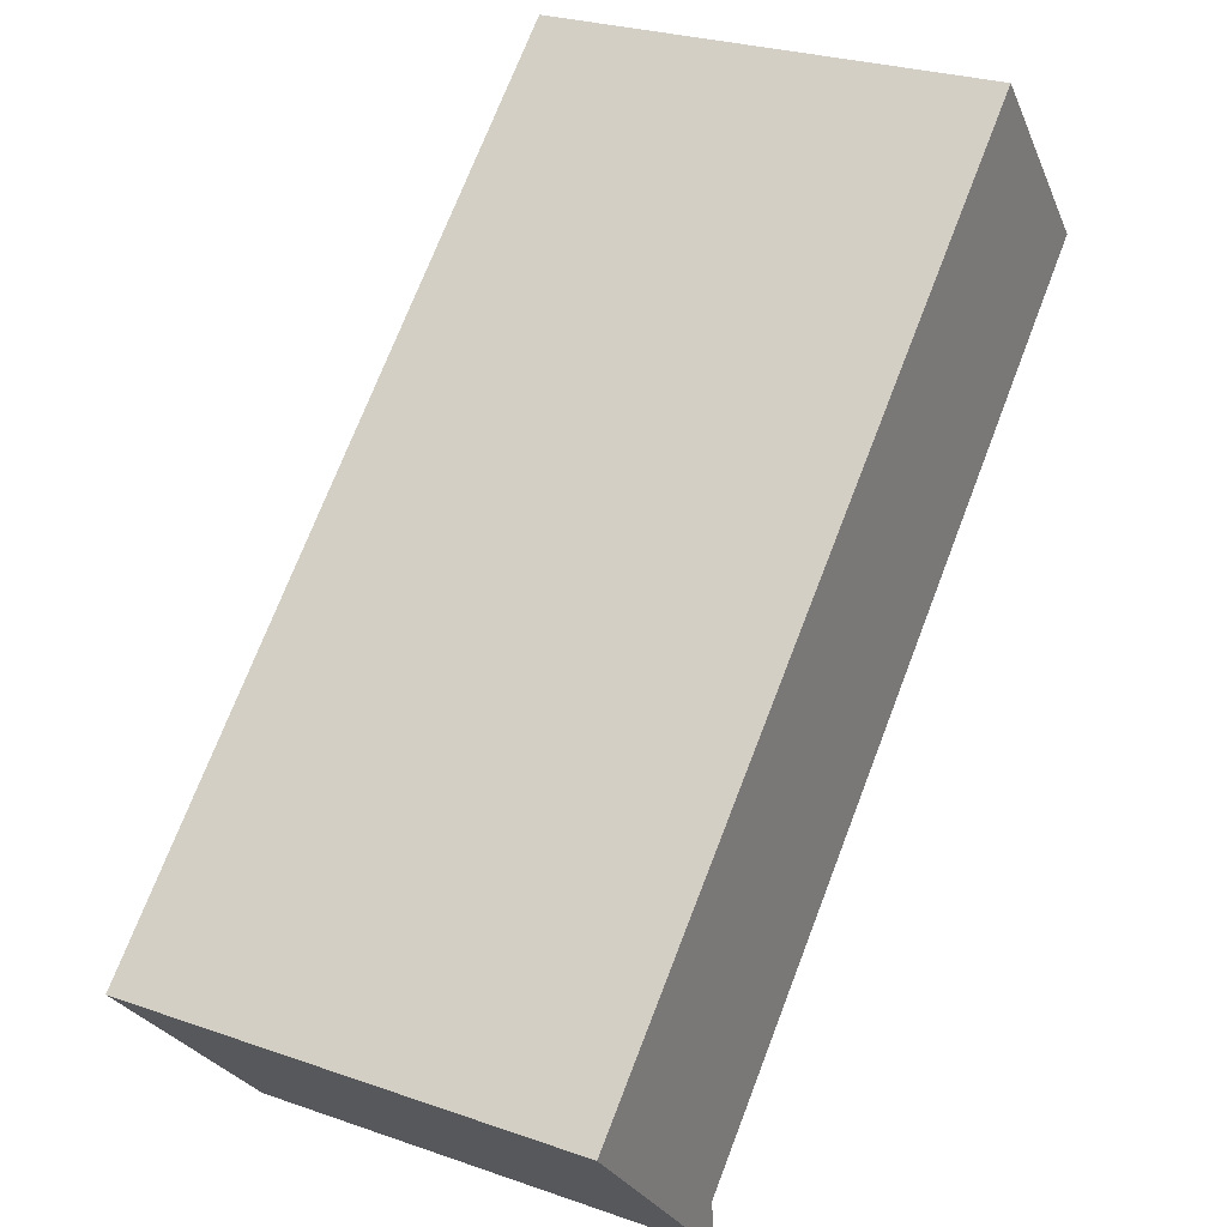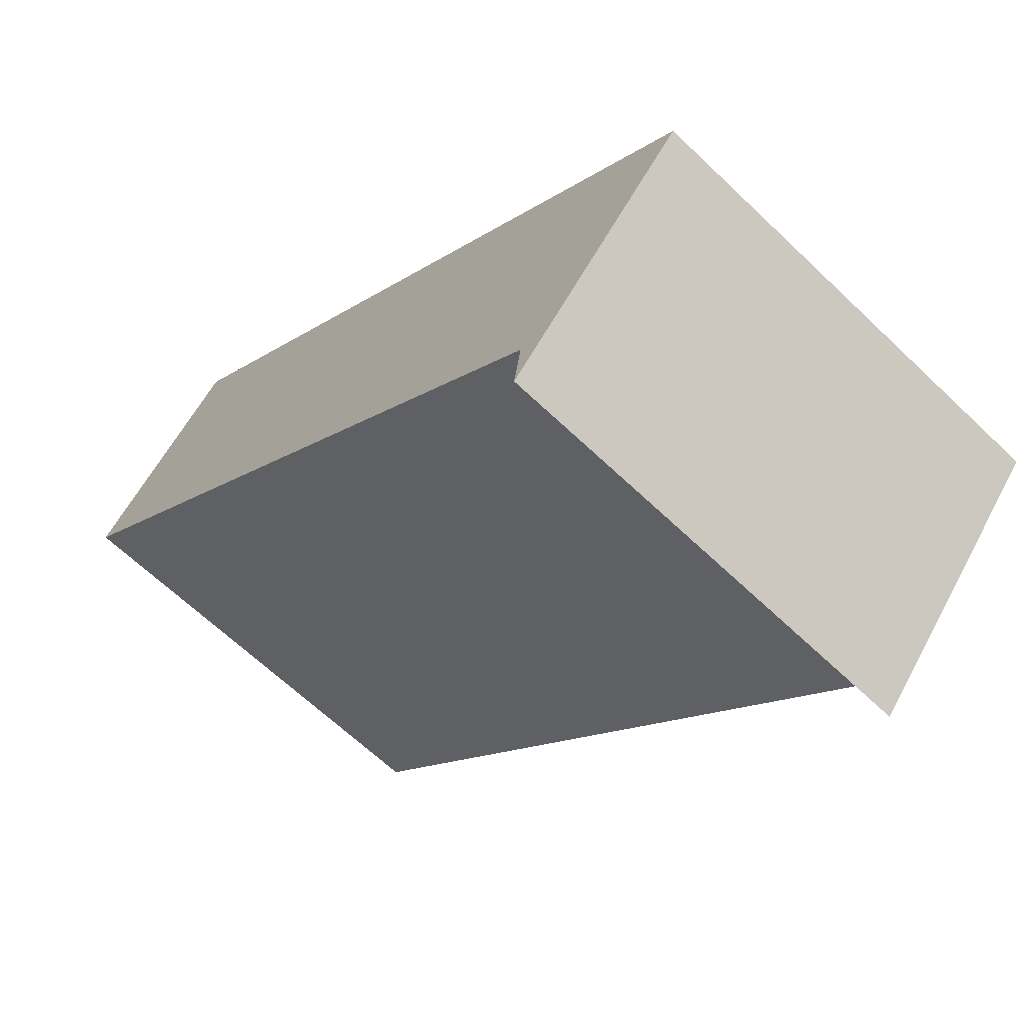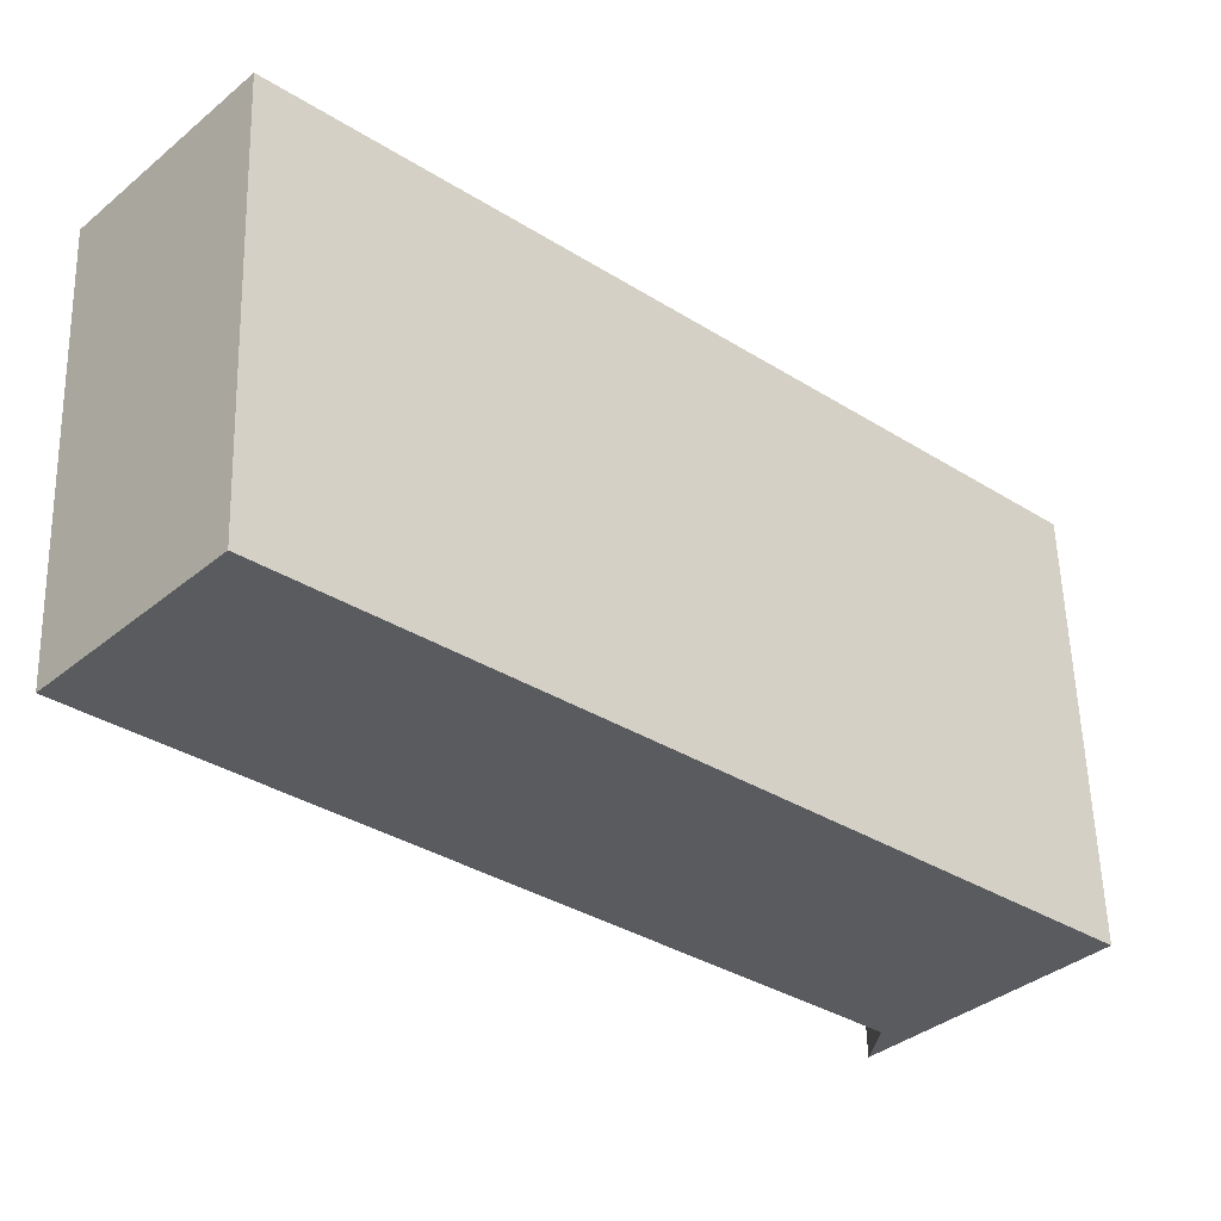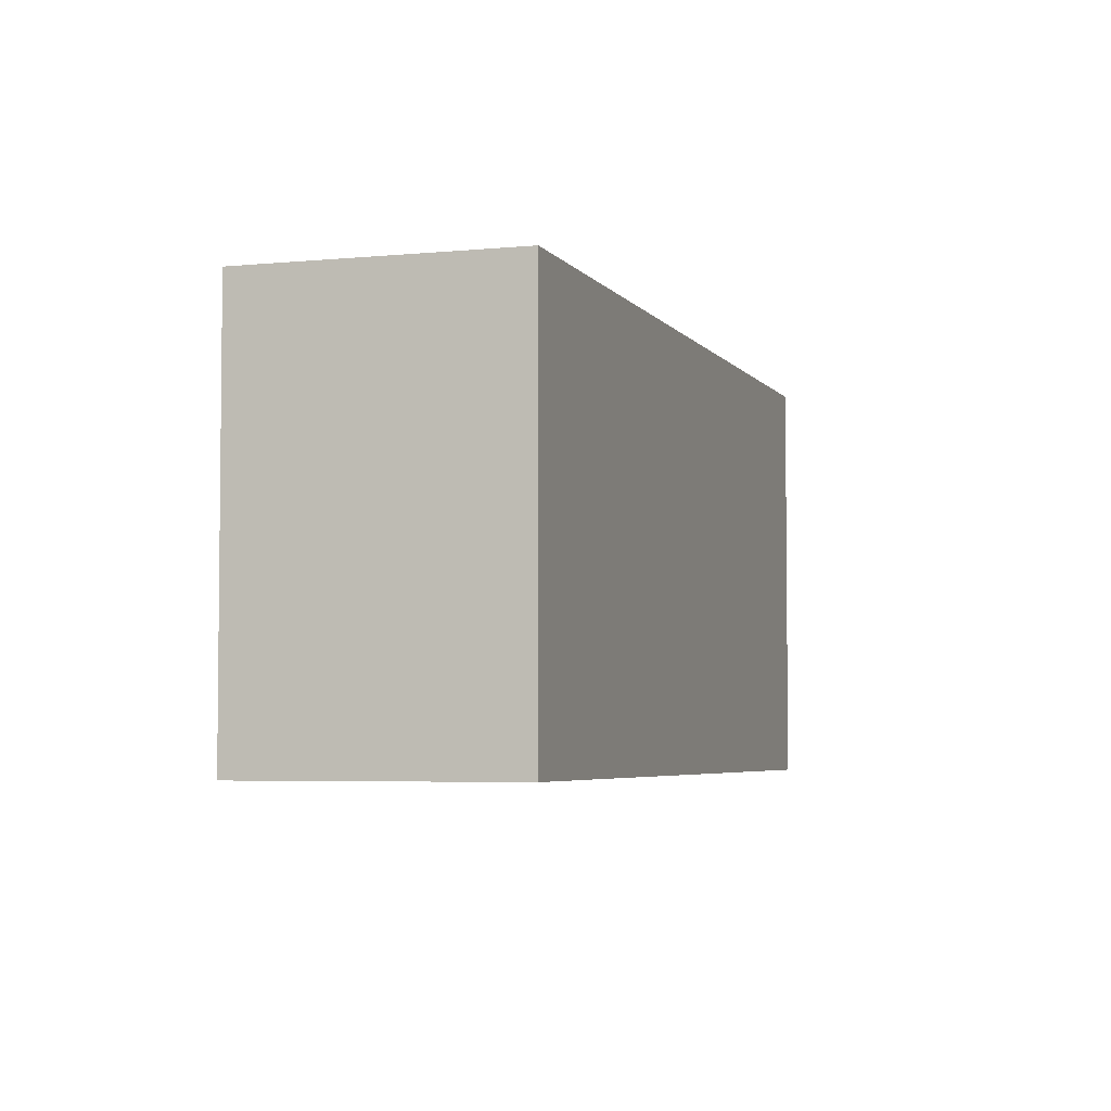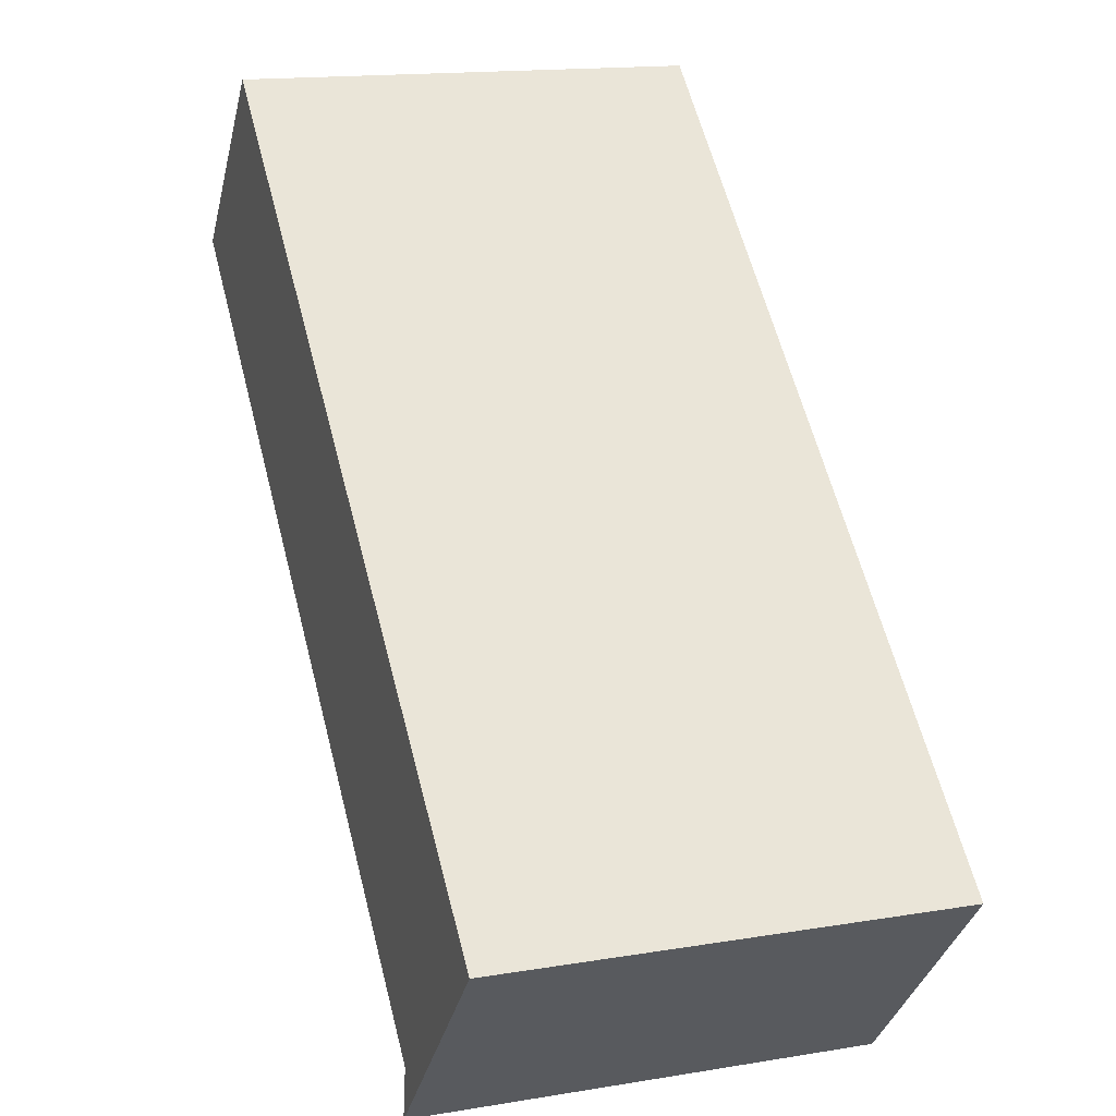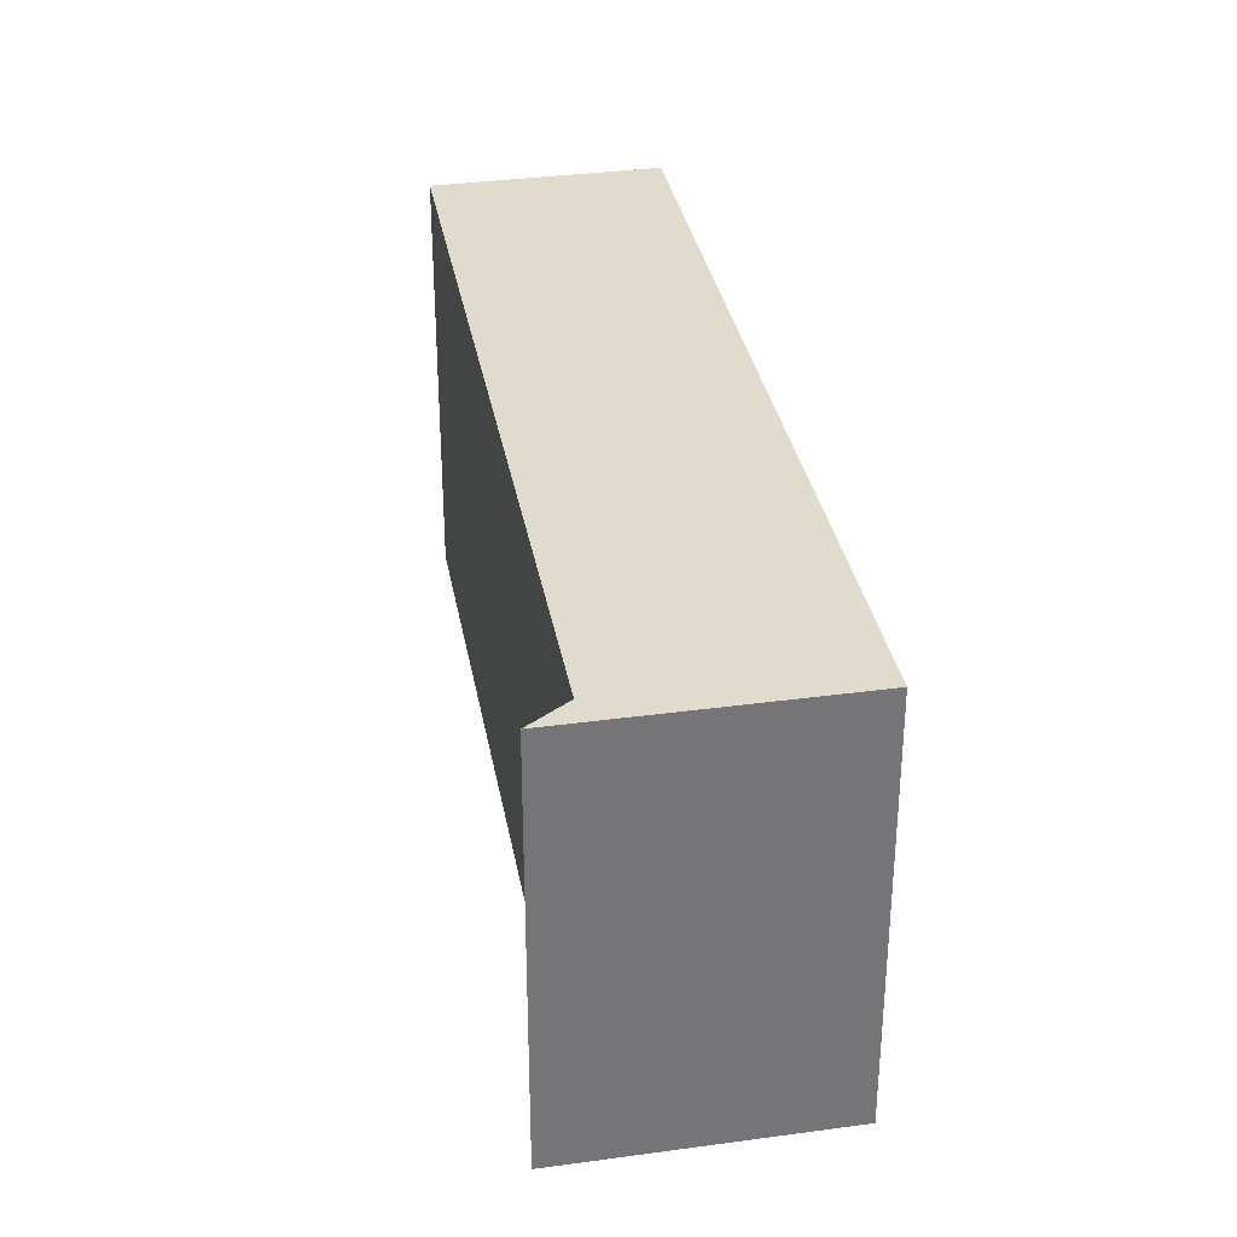
<metadata>
{"format":"obj","ext":"obj","renderer":"f3d","projection":"perspective","resolution":1024,"background":"white","views":[{"elev":26.2,"azim":-61.0,"up":"+Z"},{"elev":-63.9,"azim":-134.1,"up":"+Z"},{"elev":56.4,"azim":178.4,"up":"+Z"},{"elev":-4.4,"azim":-114.0,"up":"+Y"},{"elev":15.5,"azim":-109.4,"up":"+Z"},{"elev":33.9,"azim":-142.6,"up":"+Y"}]}
</metadata>
<code>
v  1.986 4.555 -2.199
v  0 4.555 2.789e-16
v  1.909 4.555 -1.657
v  8.722 4.555 4.596
v  7.091 4.555 6.403
v  8.722 -2.814e-16 4.596
v  1.909 1.015e-16 -1.657
v  1.986 1.347e-16 -2.199
v  0 0 0
v  7.091 -3.921e-16 6.403
g defaultobject
f 1 2 3
f 4 3 2
f 5 4 2
f 6 3 4
f 3 6 7
f 7 1 3
f 1 7 8
f 8 2 1
f 2 8 9
f 9 5 2
f 5 9 10
f 10 4 5
f 4 10 6
f 8 7 9
f 6 9 7
f 10 9 6

</code>
